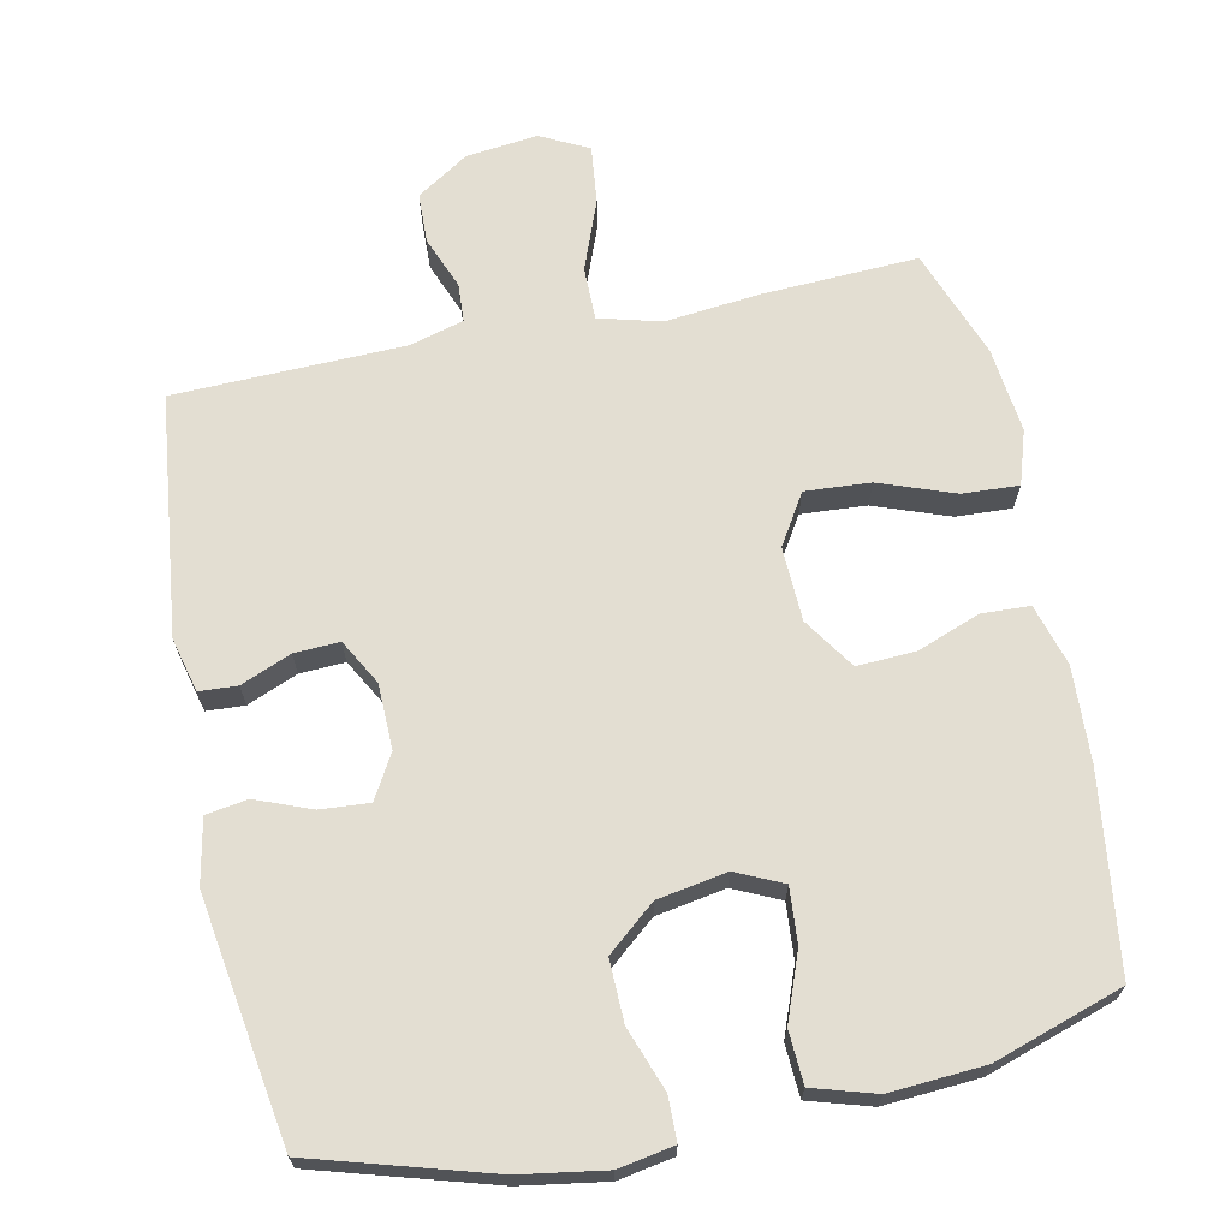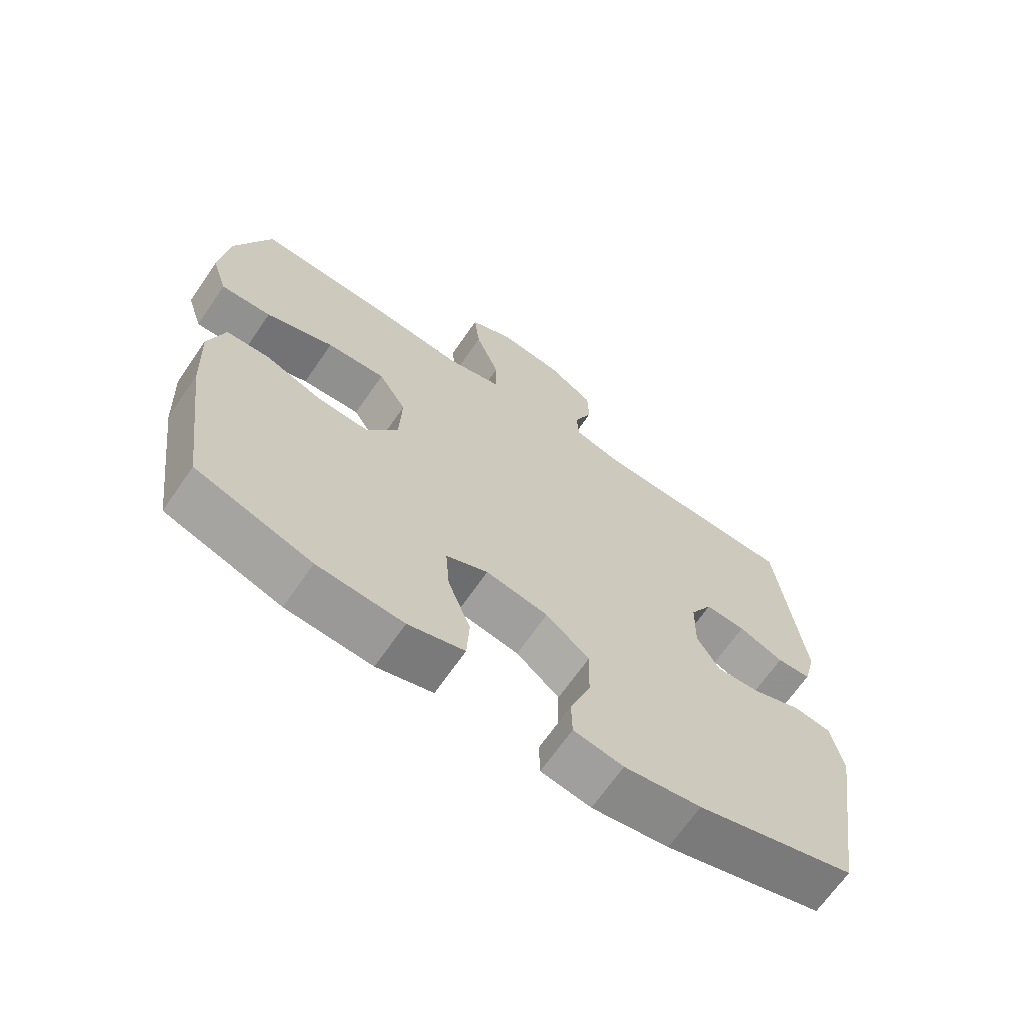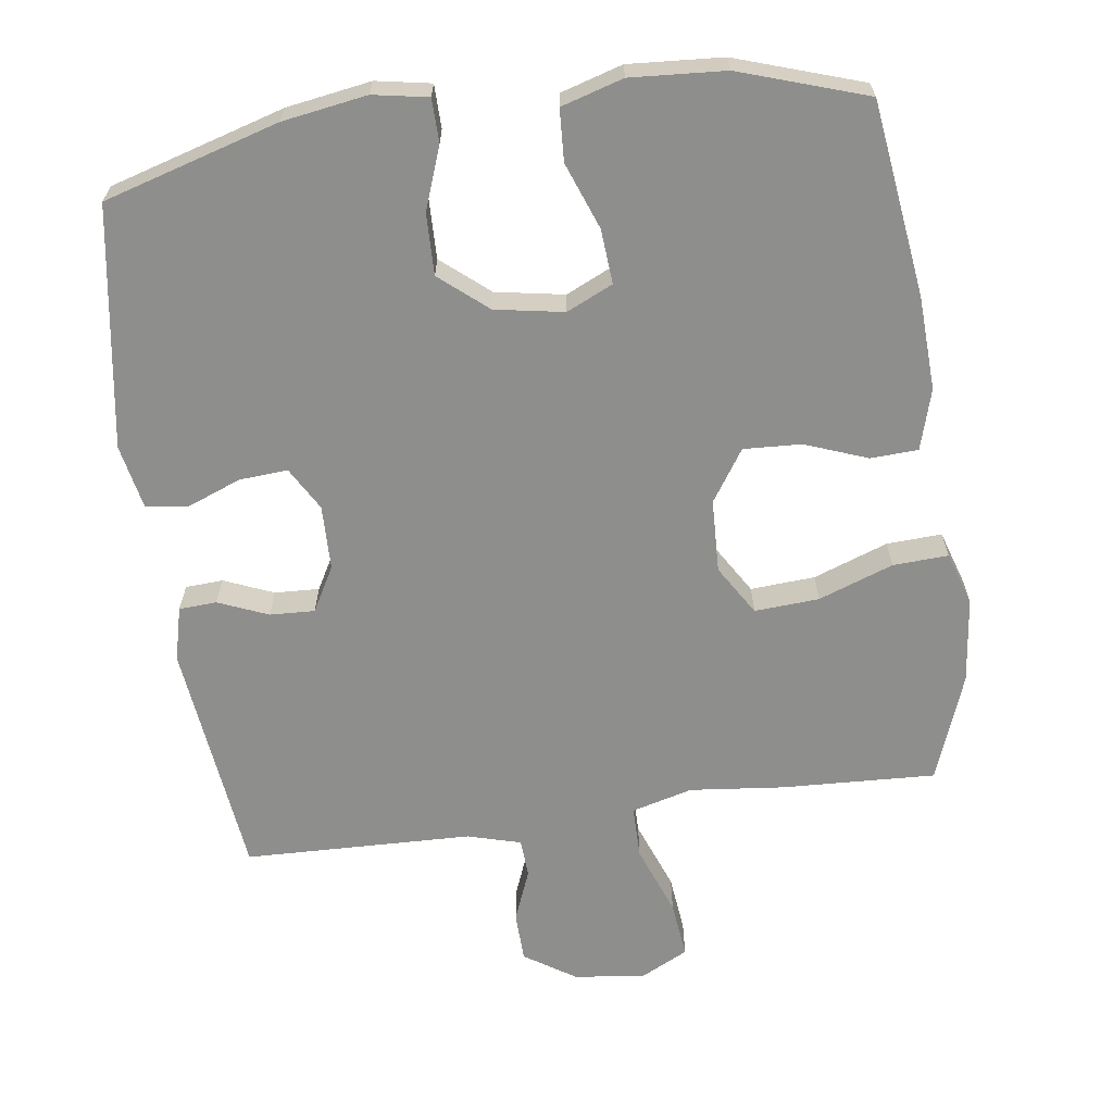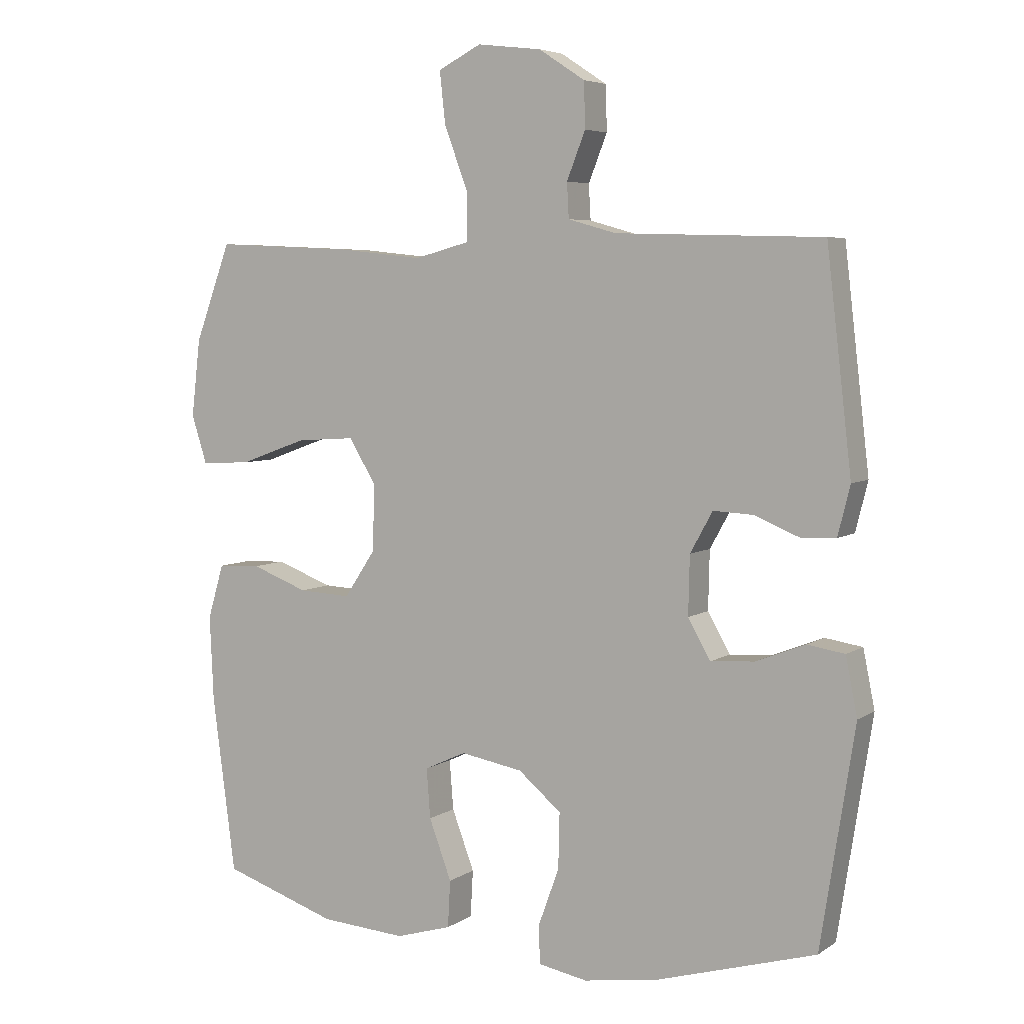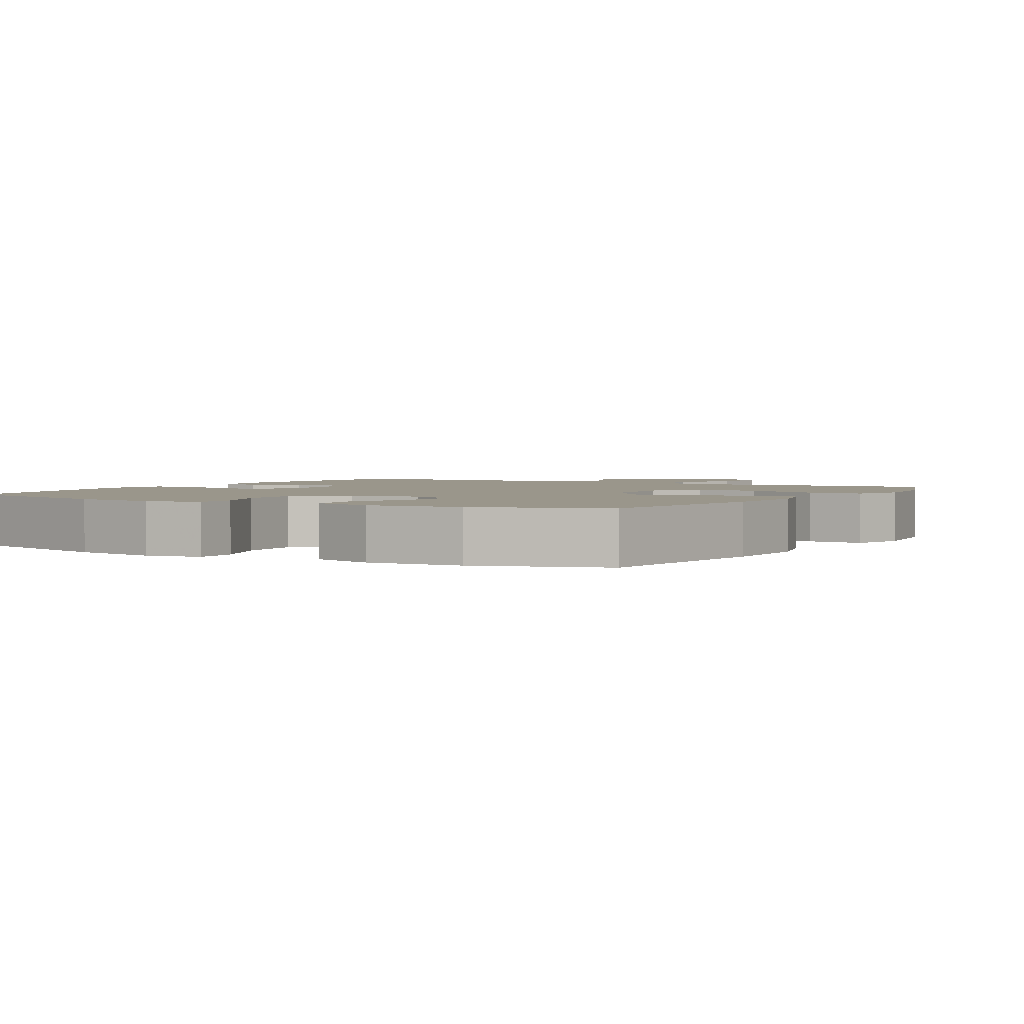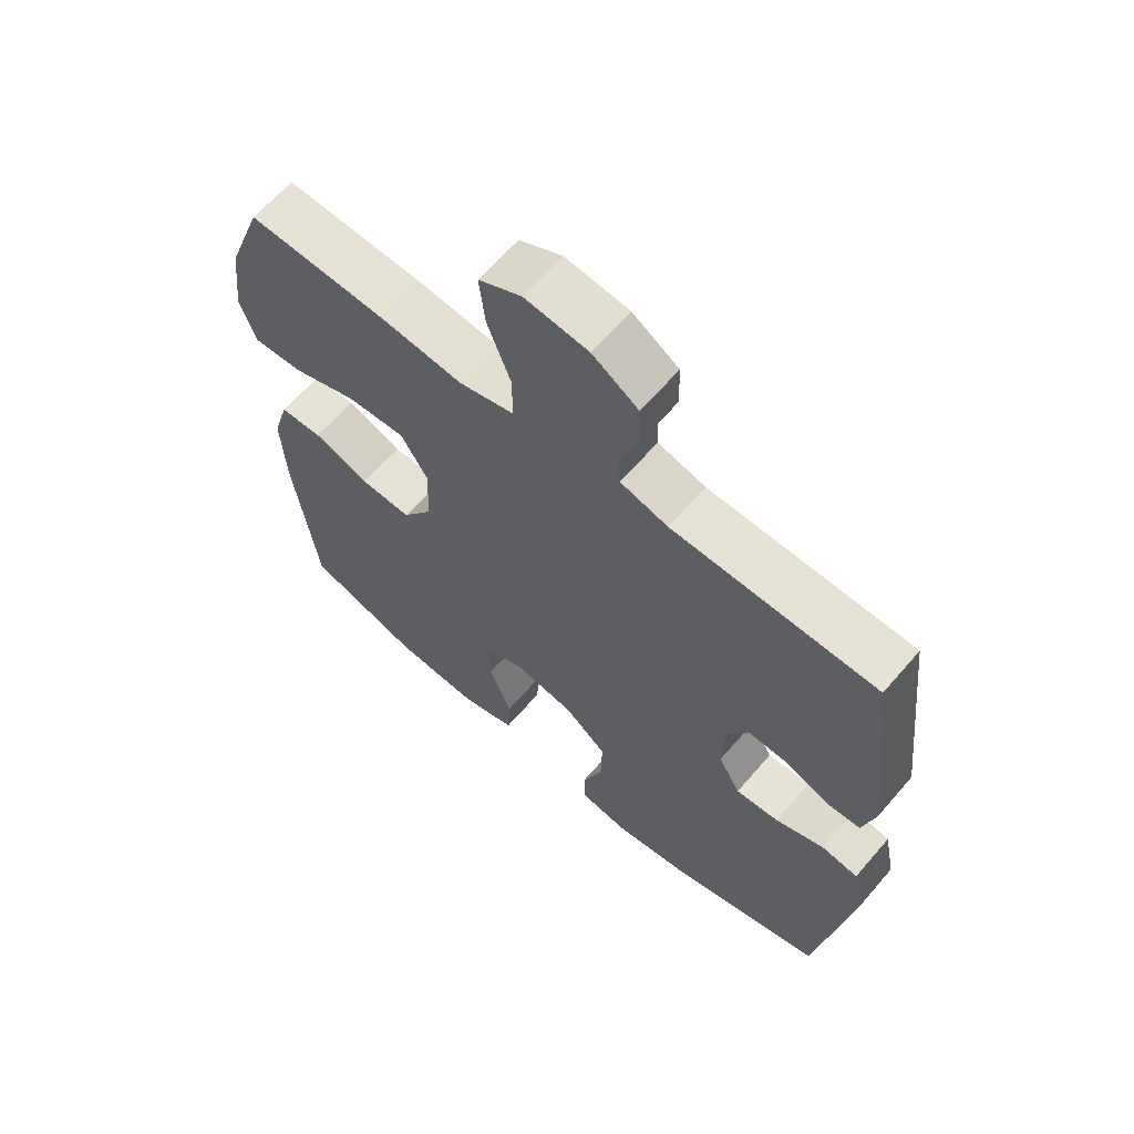
<metadata>
{"format":"obj","ext":"obj","renderer":"f3d","projection":"perspective","resolution":1024,"background":"white","views":[{"elev":67.7,"azim":168.3,"up":"+Y"},{"elev":-67.4,"azim":-34.6,"up":"+Z"},{"elev":-64.8,"azim":-172.1,"up":"+Y"},{"elev":5.5,"azim":28.7,"up":"+Z"},{"elev":2.3,"azim":-149.9,"up":"+Y"},{"elev":63.9,"azim":40.7,"up":"+Z"}]}
</metadata>
<code>
v -0.5 0.07 0.5
v -0.284 0.07 0.49
v -0.151 0.07 0.476
v -0.065 0.07 0.499
v -0.065 0.07 0.573
v -0.102 0.07 0.671
v -0.111 0.07 0.752
v -0.044 0.07 0.786
v 0.056 0.07 0.774
v 0.128 0.07 0.727
v 0.13 0.07 0.657
v 0.101 0.07 0.584
v 0.104 0.07 0.53
v 0.179 0.07 0.509
v 0.5 0.07 0.5
v 0.539 0.07 0.165
v 0.52 0.07 0.089
v 0.467 0.07 0.086
v 0.397 0.07 0.115
v 0.334 0.07 0.118
v 0.299 0.07 0.055
v 0.297 0.07 -0.036
v 0.332 0.07 -0.097
v 0.4 0.07 -0.092
v 0.477 0.07 -0.062
v 0.535 0.07 -0.071
v 0.553 0.07 -0.161
v 0.5 0.07 -0.5
v 0.254 0.07 -0.572
v 0.135 0.07 -0.591
v 0.058 0.07 -0.577
v 0.057 0.07 -0.516
v 0.089 0.07 -0.428
v 0.091 0.07 -0.342
v 0.024 0.07 -0.286
v -0.073 0.07 -0.269
v -0.138 0.07 -0.299
v -0.132 0.07 -0.376
v -0.097 0.07 -0.469
v -0.101 0.07 -0.542
v -0.188 0.07 -0.568
v -0.321 0.07 -0.559
v -0.5 0.07 -0.5
v -0.536 0.07 -0.226
v -0.542 0.07 -0.094
v -0.517 0.07 -0.009
v -0.45 0.07 -0.006
v -0.362 0.07 -0.039
v -0.281 0.07 -0.043
v -0.233 0.07 0.029
v -0.229 0.07 0.132
v -0.272 0.07 0.202
v -0.363 0.07 0.196
v -0.468 0.07 0.158
v -0.546 0.07 0.154
v -0.57 0.07 0.229
v -0.556 0.07 0.349
v -0.5 0 0.5
v -0.284 0 0.49
v -0.151 0 0.476
v -0.065 0 0.499
v -0.065 0 0.573
v -0.102 0 0.671
v -0.111 0 0.752
v -0.044 0 0.786
v 0.056 0 0.774
v 0.128 0 0.727
v 0.13 0 0.657
v 0.101 0 0.584
v 0.104 0 0.53
v 0.179 0 0.509
v 0.5 0 0.5
v 0.539 0 0.165
v 0.52 0 0.089
v 0.467 0 0.086
v 0.397 0 0.115
v 0.334 0 0.118
v 0.299 0 0.055
v 0.297 0 -0.036
v 0.332 0 -0.097
v 0.4 0 -0.092
v 0.477 0 -0.062
v 0.535 0 -0.071
v 0.553 0 -0.161
v 0.5 0 -0.5
v 0.254 0 -0.572
v 0.135 0 -0.591
v 0.058 0 -0.577
v 0.057 0 -0.516
v 0.089 0 -0.428
v 0.091 0 -0.342
v 0.024 0 -0.286
v -0.073 0 -0.269
v -0.138 0 -0.299
v -0.132 0 -0.376
v -0.097 0 -0.469
v -0.101 0 -0.542
v -0.188 0 -0.568
v -0.321 0 -0.559
v -0.5 0 -0.5
v -0.536 0 -0.226
v -0.542 0 -0.094
v -0.517 0 -0.009
v -0.45 0 -0.006
v -0.362 0 -0.039
v -0.281 0 -0.043
v -0.233 0 0.029
v -0.229 0 0.132
v -0.272 0 0.202
v -0.363 0 0.196
v -0.468 0 0.158
v -0.546 0 0.154
v -0.57 0 0.229
v -0.556 0 0.349
f 53 54 55 56
f 52 53 56 57
f 45 46 47 48
f 45 48 49
f 44 45 49
f 43 44 49
f 42 43 49 50
f 38 39 40 41
f 37 38 41 42
f 30 31 32 33
f 30 33 34
f 29 30 34
f 28 29 34
f 27 28 34 35
f 24 25 26 27
f 23 24 27 35
f 16 17 18 19
f 14 15 16 19
f 13 14 19 20
f 9 10 11 12
f 9 12 13
f 8 9 13
f 5 6 7 8
f 4 5 8 13
f 3 4 13 20
f 52 57 1 2
f 51 52 2 3
f 50 51 3 20
f 37 42 50
f 36 37 50 20
f 22 23 35 36
f 21 22 36
f 20 21 36
f 113 112 111 110
f 114 113 110 109
f 105 104 103 102
f 106 105 102
f 106 102 101
f 106 101 100
f 107 106 100 99
f 98 97 96 95
f 99 98 95 94
f 90 89 88 87
f 91 90 87
f 91 87 86
f 91 86 85
f 92 91 85 84
f 84 83 82 81
f 92 84 81 80
f 76 75 74 73
f 76 73 72 71
f 77 76 71 70
f 69 68 67 66
f 70 69 66
f 70 66 65
f 65 64 63 62
f 70 65 62 61
f 77 70 61 60
f 59 58 114 109
f 60 59 109 108
f 77 60 108 107
f 107 99 94
f 77 107 94 93
f 93 92 80 79
f 93 79 78
f 93 78 77
f 1 58 59 2
f 2 59 60 3
f 3 60 61 4
f 4 61 62 5
f 5 62 63 6
f 6 63 64 7
f 7 64 65 8
f 8 65 66 9
f 9 66 67 10
f 10 67 68 11
f 11 68 69 12
f 12 69 70 13
f 13 70 71 14
f 14 71 72 15
f 15 72 73 16
f 16 73 74 17
f 17 74 75 18
f 18 75 76 19
f 19 76 77 20
f 20 77 78 21
f 21 78 79 22
f 22 79 80 23
f 23 80 81 24
f 24 81 82 25
f 25 82 83 26
f 26 83 84 27
f 27 84 85 28
f 28 85 86 29
f 29 86 87 30
f 30 87 88 31
f 31 88 89 32
f 32 89 90 33
f 33 90 91 34
f 34 91 92 35
f 35 92 93 36
f 36 93 94 37
f 37 94 95 38
f 38 95 96 39
f 39 96 97 40
f 40 97 98 41
f 41 98 99 42
f 42 99 100 43
f 43 100 101 44
f 44 101 102 45
f 45 102 103 46
f 46 103 104 47
f 47 104 105 48
f 48 105 106 49
f 49 106 107 50
f 50 107 108 51
f 51 108 109 52
f 52 109 110 53
f 53 110 111 54
f 54 111 112 55
f 55 112 113 56
f 56 113 114 57
f 57 114 58 1

</code>
